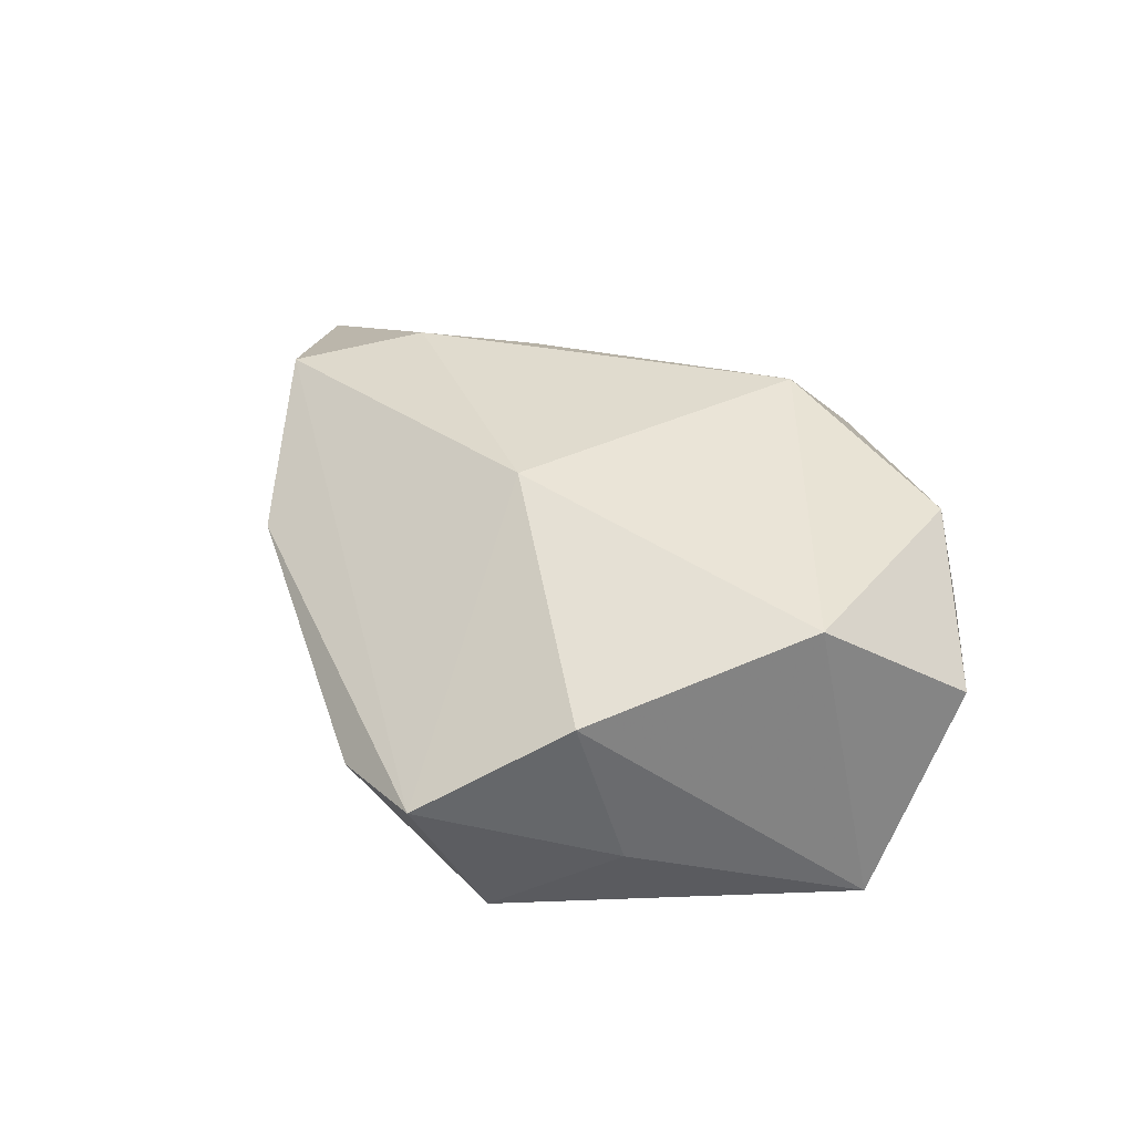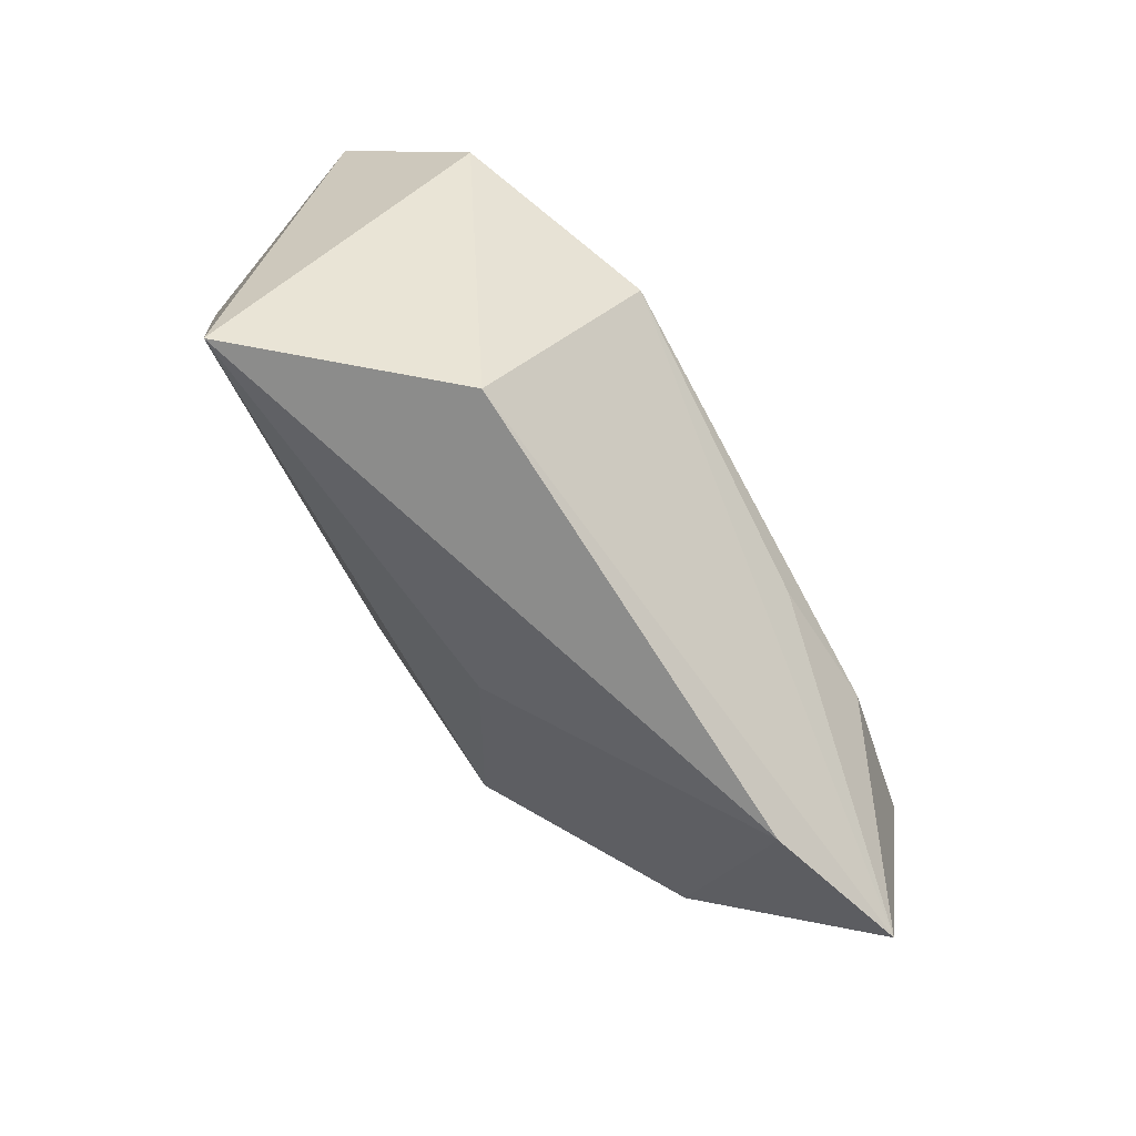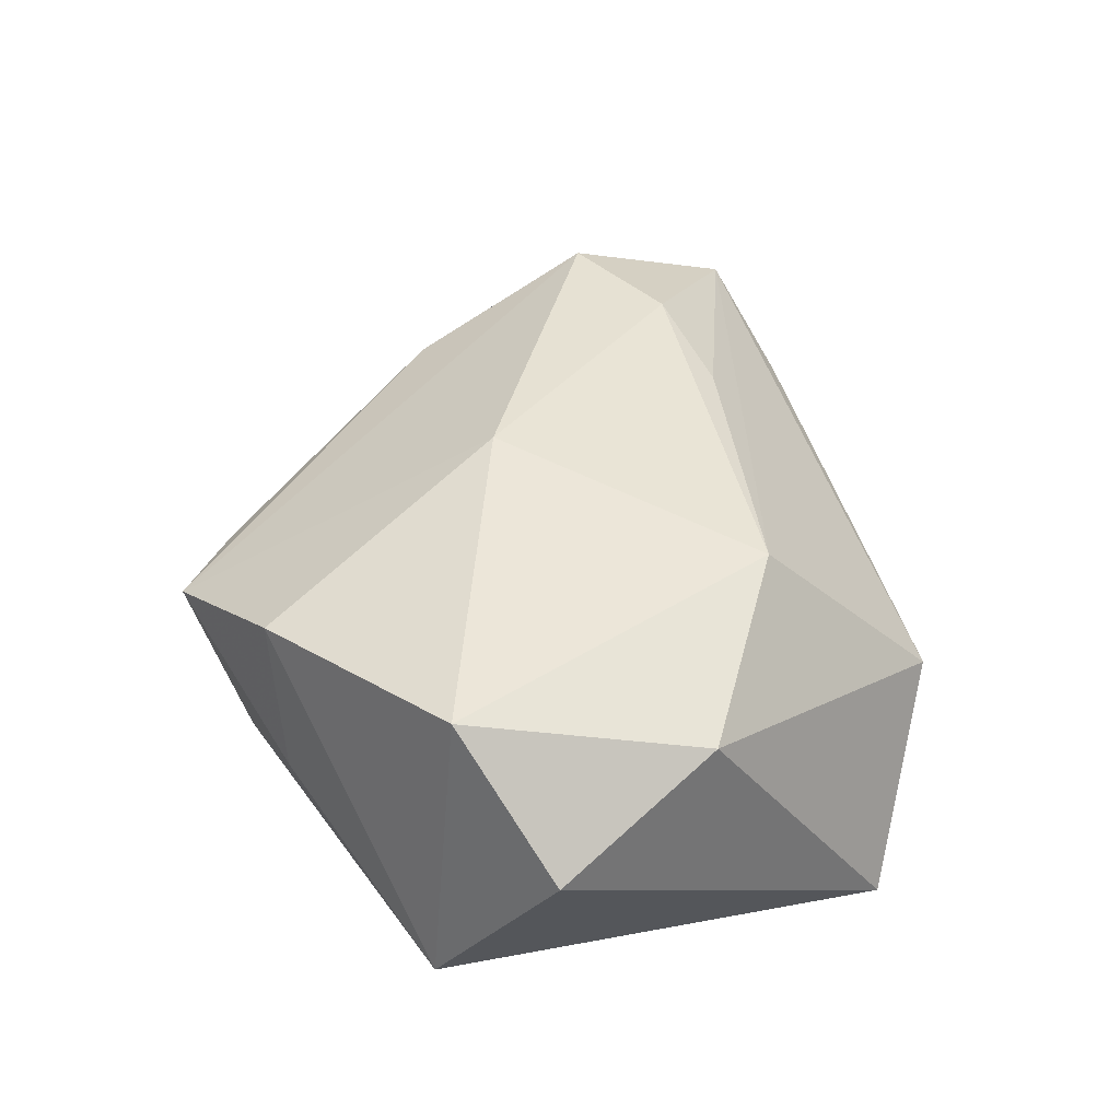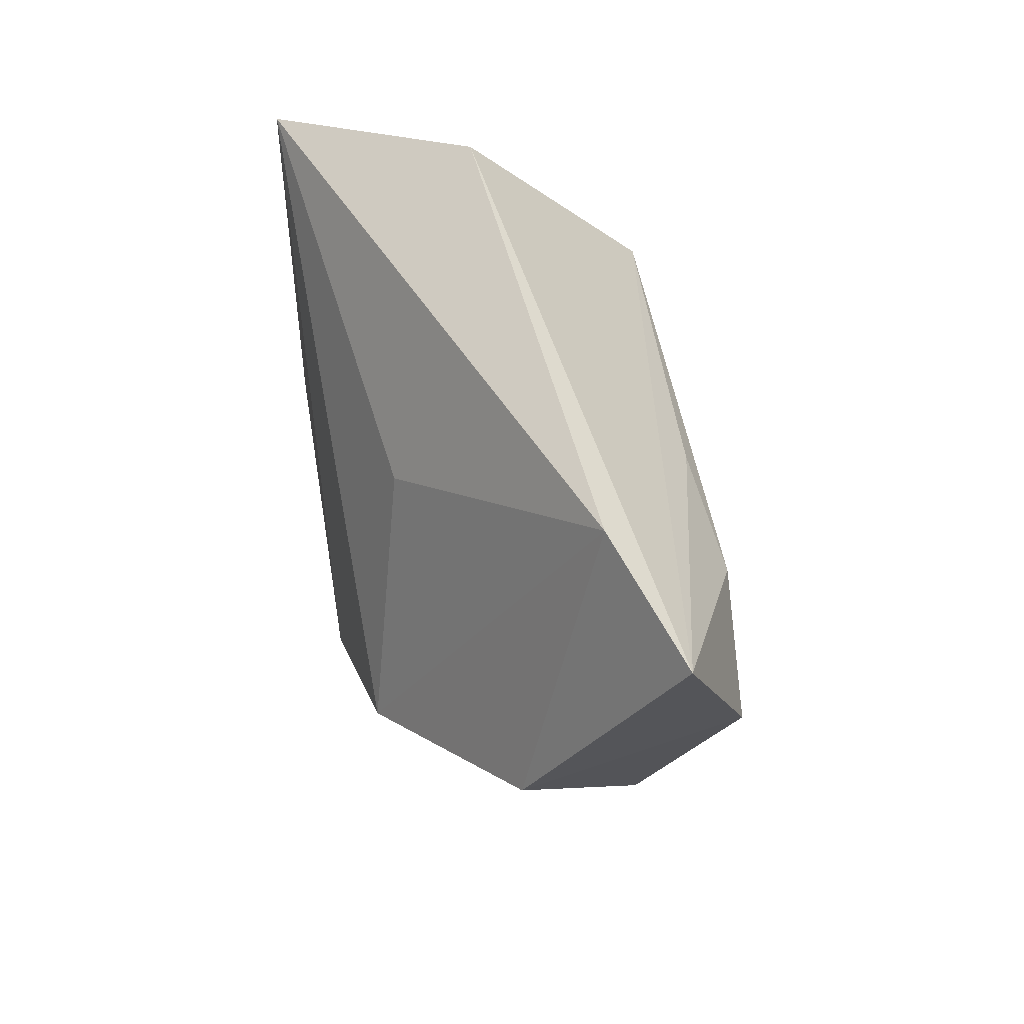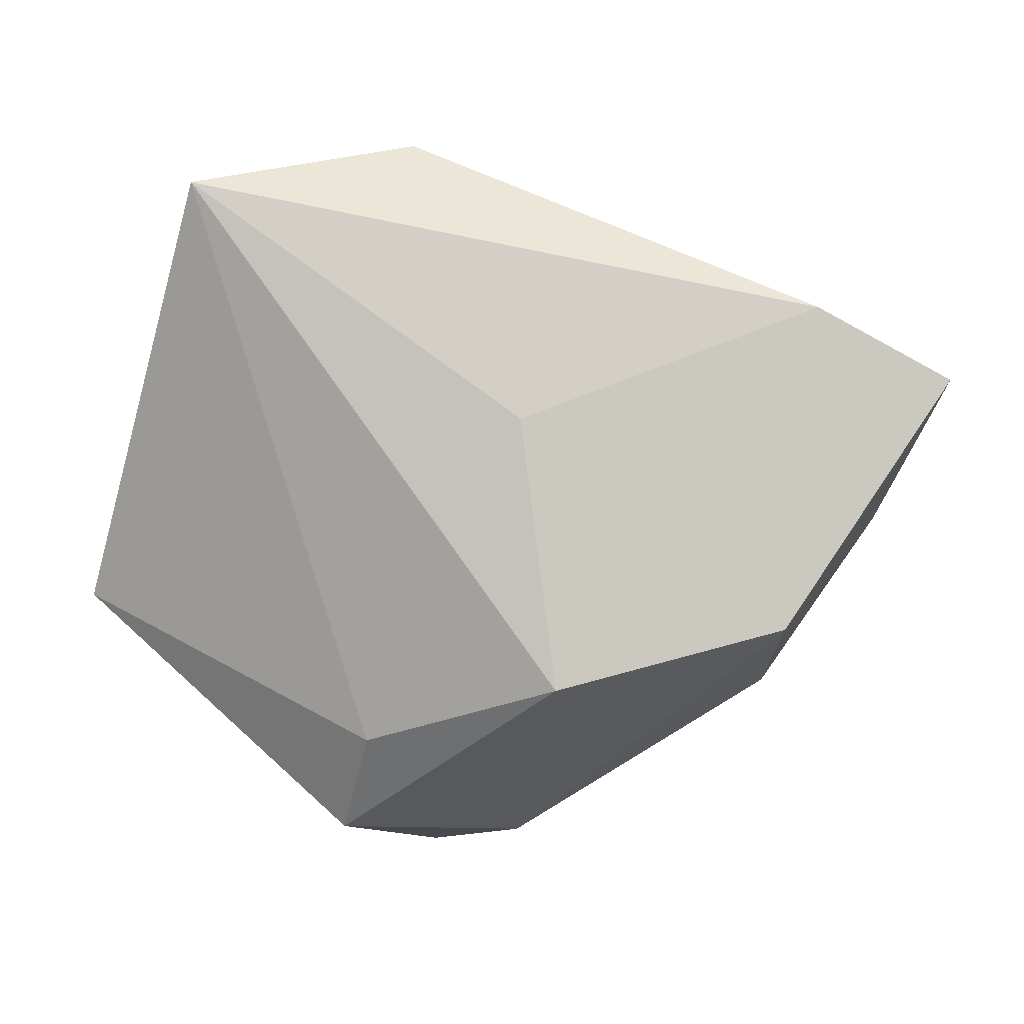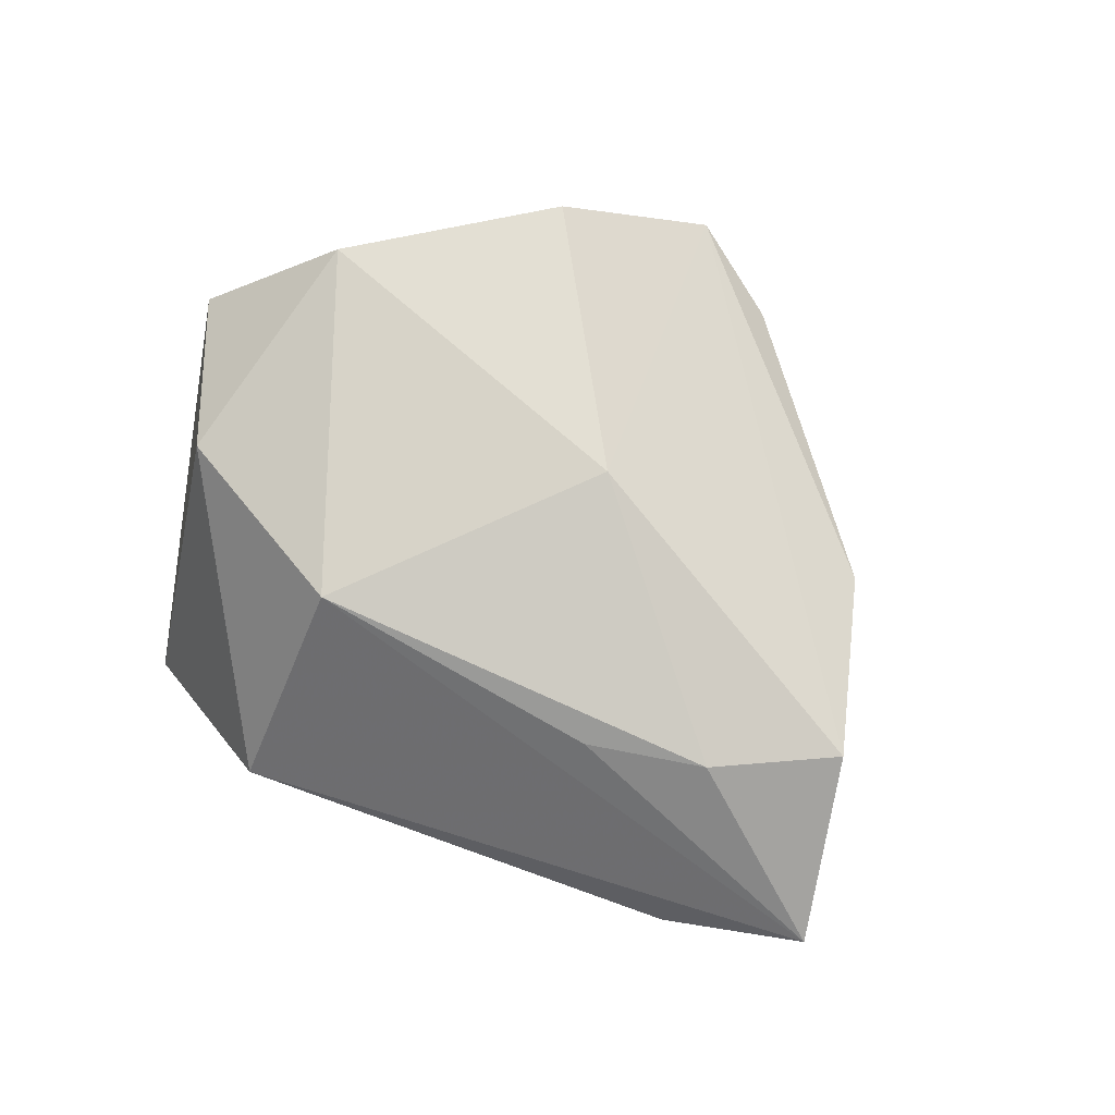
<metadata>
{"format":"obj","ext":"obj","renderer":"f3d","projection":"perspective","resolution":1024,"background":"white","views":[{"elev":44.8,"azim":37.0,"up":"+Z"},{"elev":79.9,"azim":-127.9,"up":"+Y"},{"elev":50.6,"azim":93.8,"up":"+Z"},{"elev":38.1,"azim":-109.5,"up":"+Y"},{"elev":9.8,"azim":-162.6,"up":"+Y"},{"elev":77.0,"azim":-140.8,"up":"+Z"}]}
</metadata>
<code>
v 0.04152 -0.01176 -0.0124
v 0.03188 -0.009647 0.02065
v -0.00737 -0.0404 0.001126
v -0.04336 0.02396 -0.003071
v 0.00438 -0.04383 0.004856
v 0.02195 -0.02977 -0.003078
v -0.01853 -0.0171 -0.02054
v -0.03691 0.00923 0.01392
v -0.008089 -0.00885 0.01994
v -0.0248 0.01575 0.01395
v 0.02507 0.0374 -0.01745
v -0.01306 0.01201 -0.01584
v 0.01682 -0.03149 0.01515
v 0.0072 0.02212 0.02026
v 0.004674 0.04127 -0.0006326
v -0.03628 -0.02049 0.00465
v 0.008982 -0.037 -0.01403
v 0.004257 -0.02501 -0.01881
v 0.04339 0.002067 0.008837
v -0.04191 -0.01073 -0.01112
v -0.0479 -0.001734 0.01149
v -0.05755 0.01599 0.0007374
v 0.03027 0.01739 0.01654
f 15 22 14
f 7 11 18
f 18 11 1
f 11 19 1
f 4 15 11
f 22 15 4
f 23 19 11
f 11 15 23
f 23 15 14
f 20 21 22
f 16 21 20
f 22 4 20
f 20 4 7
f 22 21 8
f 8 9 14
f 21 9 8
f 5 21 16
f 5 9 21
f 11 7 12
f 12 4 11
f 7 4 12
f 14 22 10
f 10 8 14
f 22 8 10
f 19 23 2
f 14 9 2
f 2 23 14
f 2 1 19
f 3 5 16
f 16 20 3
f 3 20 7
f 17 6 5
f 5 3 17
f 18 1 17
f 1 6 17
f 17 7 18
f 17 3 7
f 9 5 13
f 13 2 9
f 5 6 13
f 13 6 1
f 1 2 13

</code>
